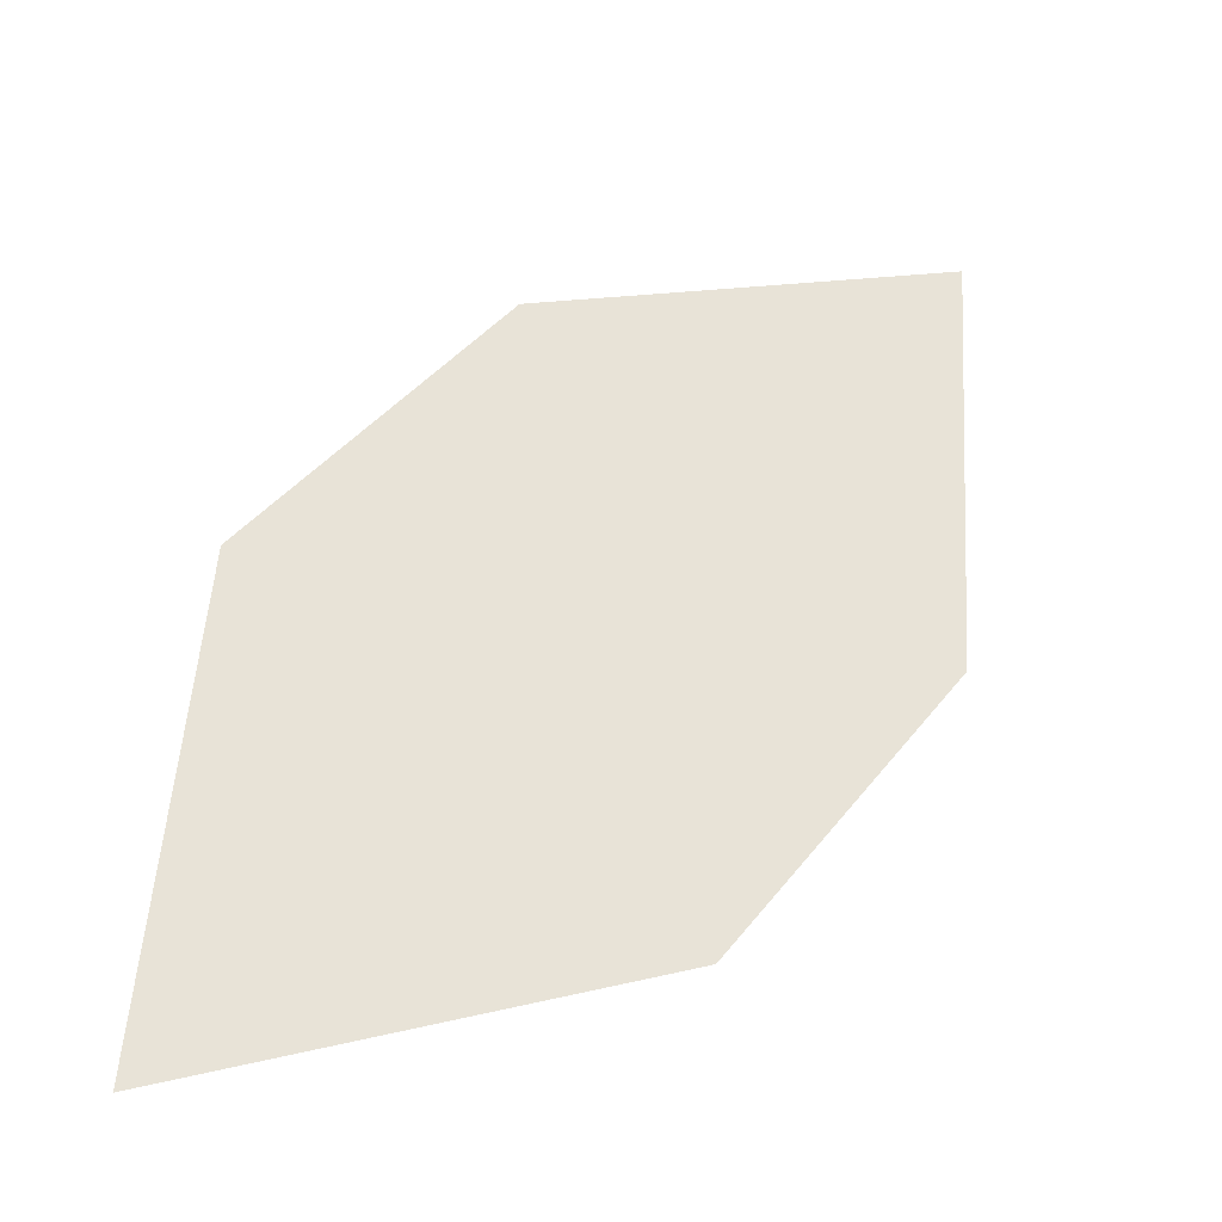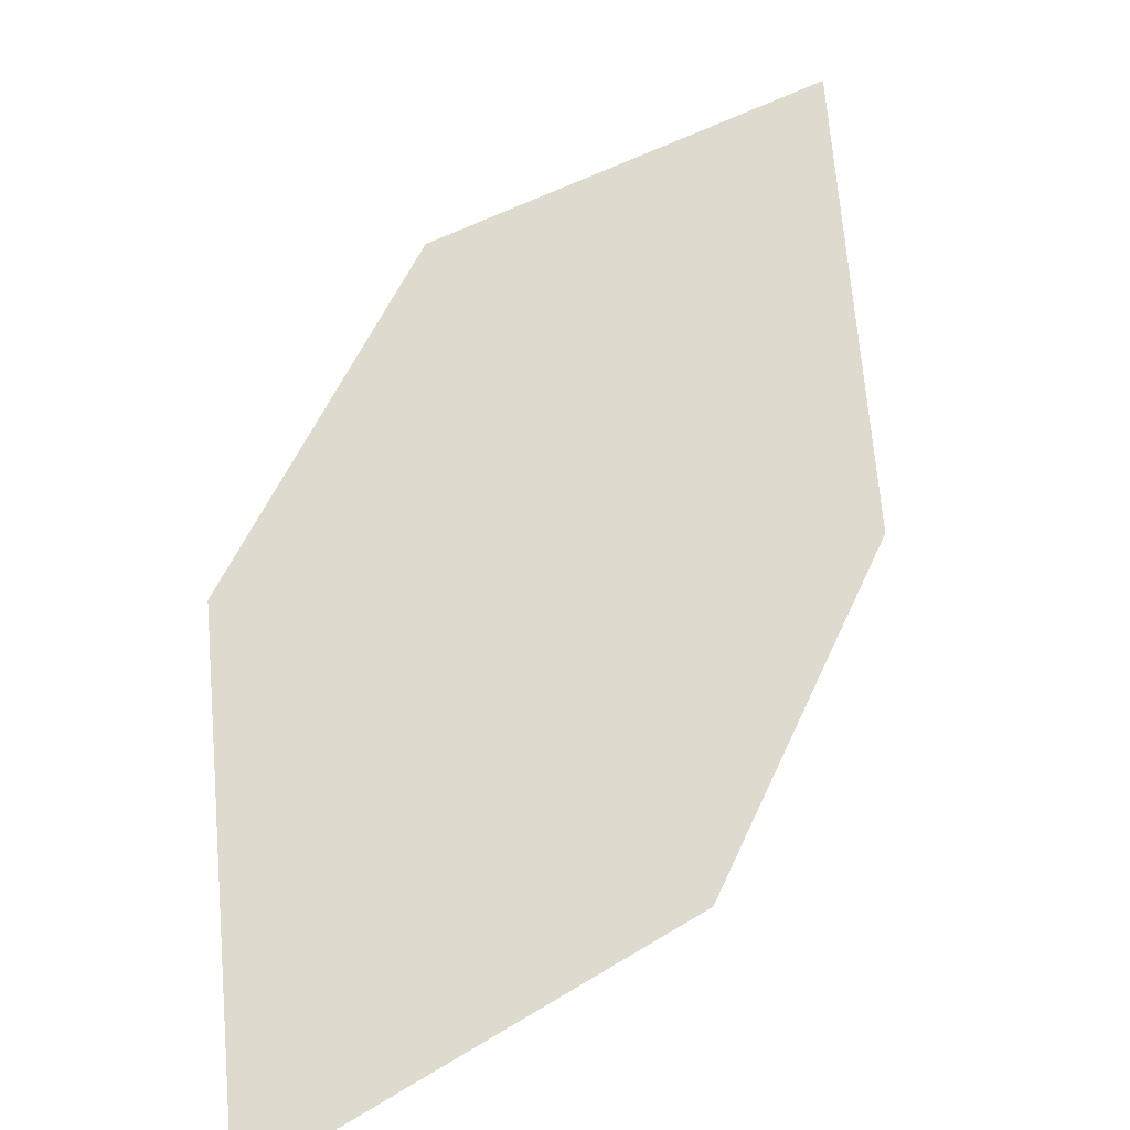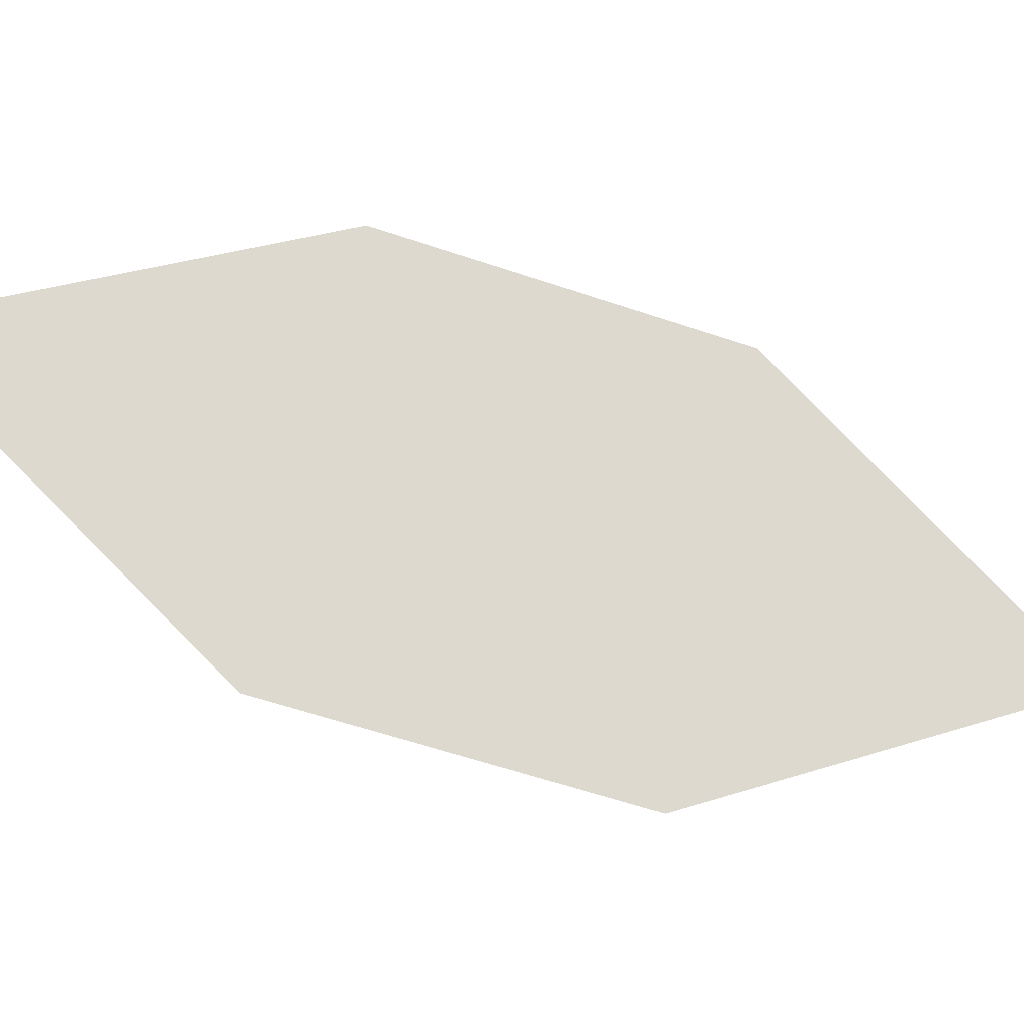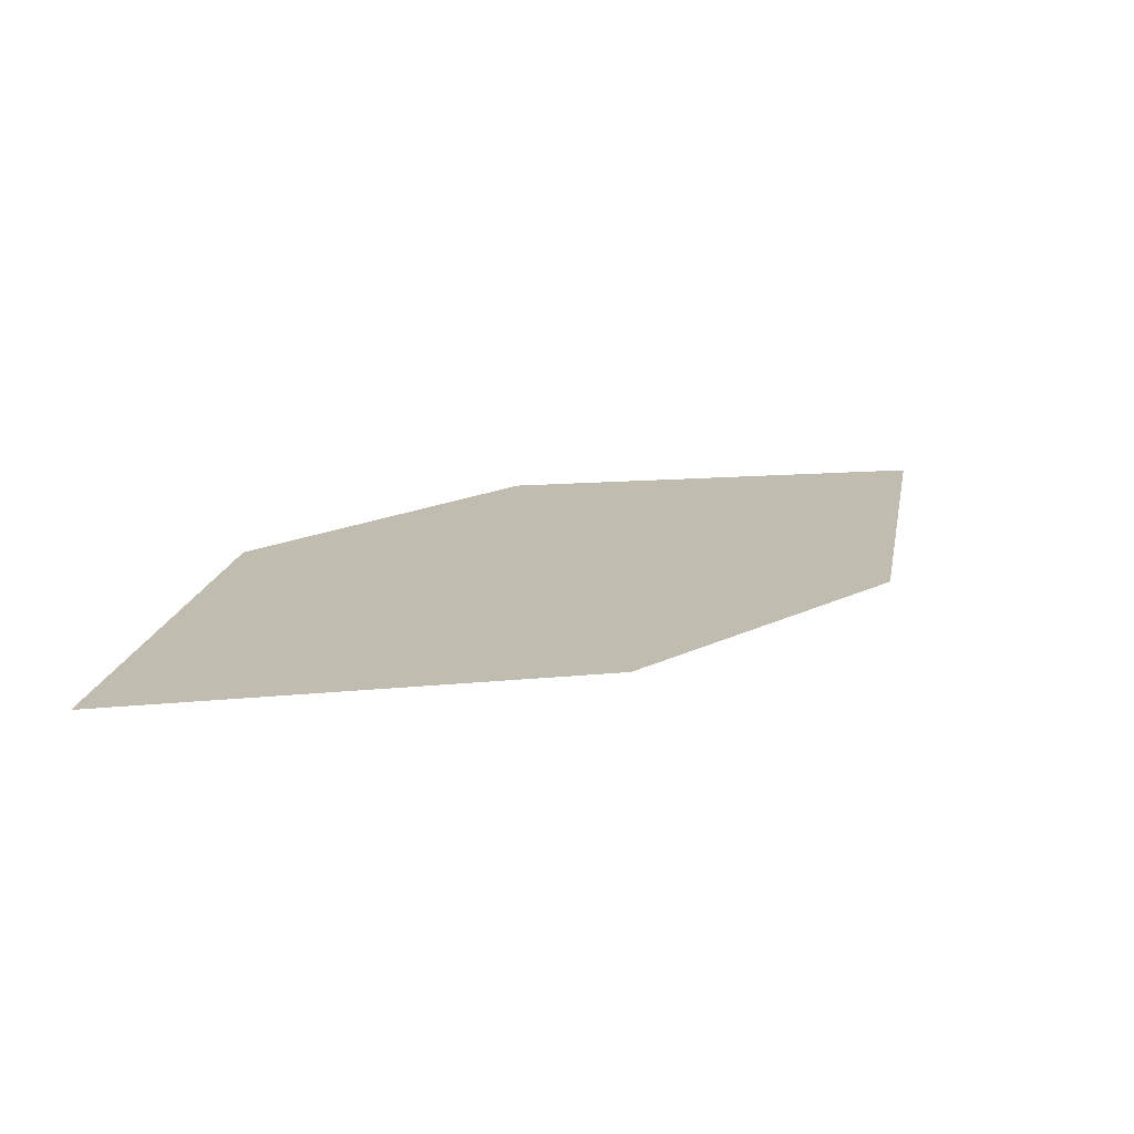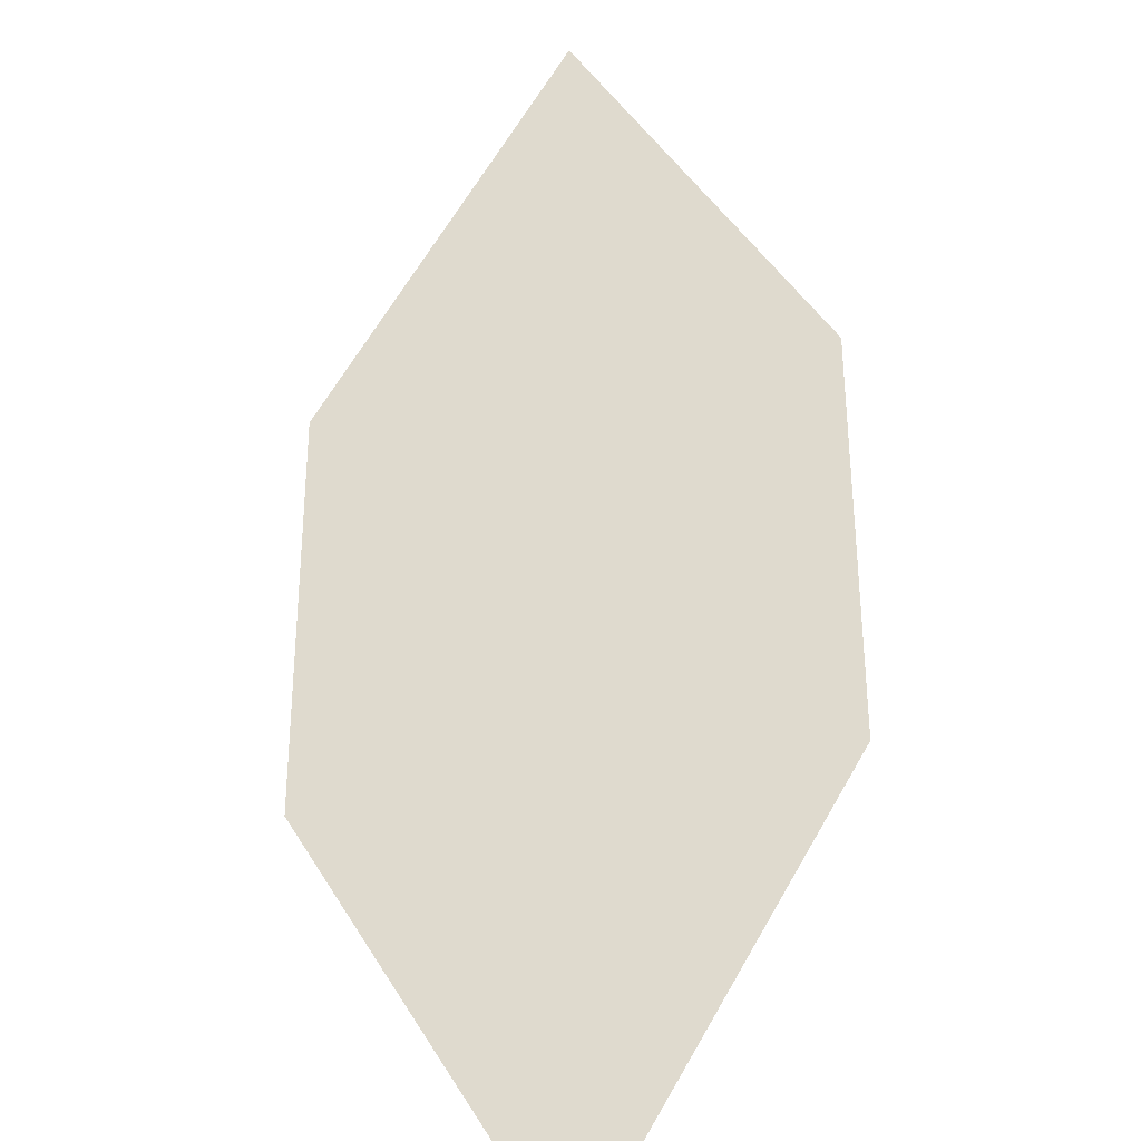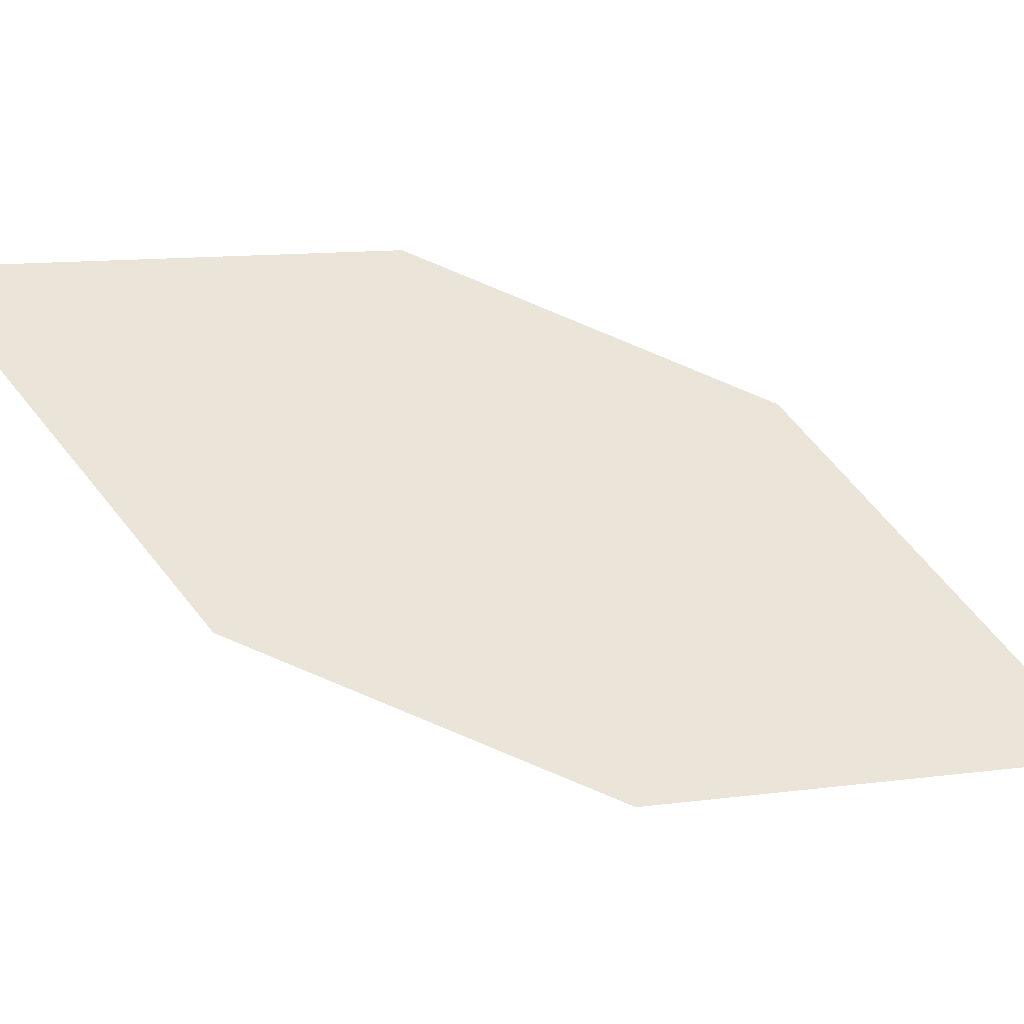
<metadata>
{"format":"obj","ext":"obj","renderer":"f3d","projection":"perspective","resolution":1024,"background":"white","views":[{"elev":57.8,"azim":176.9,"up":"+Z"},{"elev":75.7,"azim":168.2,"up":"+Z"},{"elev":53.3,"azim":-118.8,"up":"+Z"},{"elev":-78.0,"azim":-24.2,"up":"+Y"},{"elev":39.1,"azim":-37.2,"up":"+Z"},{"elev":38.6,"azim":-112.1,"up":"+Z"}]}
</metadata>
<code>
o leaves.259
v 0.1257 0.127 1.532
v 0.131 0.1709 1.537
v 0.1645 0.1415 1.548
v 0.1919 0.2146 1.565
v 0.1865 0.1707 1.559
v 0.1531 0.2001 1.548
f 1 4 6 2
f 1 3 5 4

</code>
